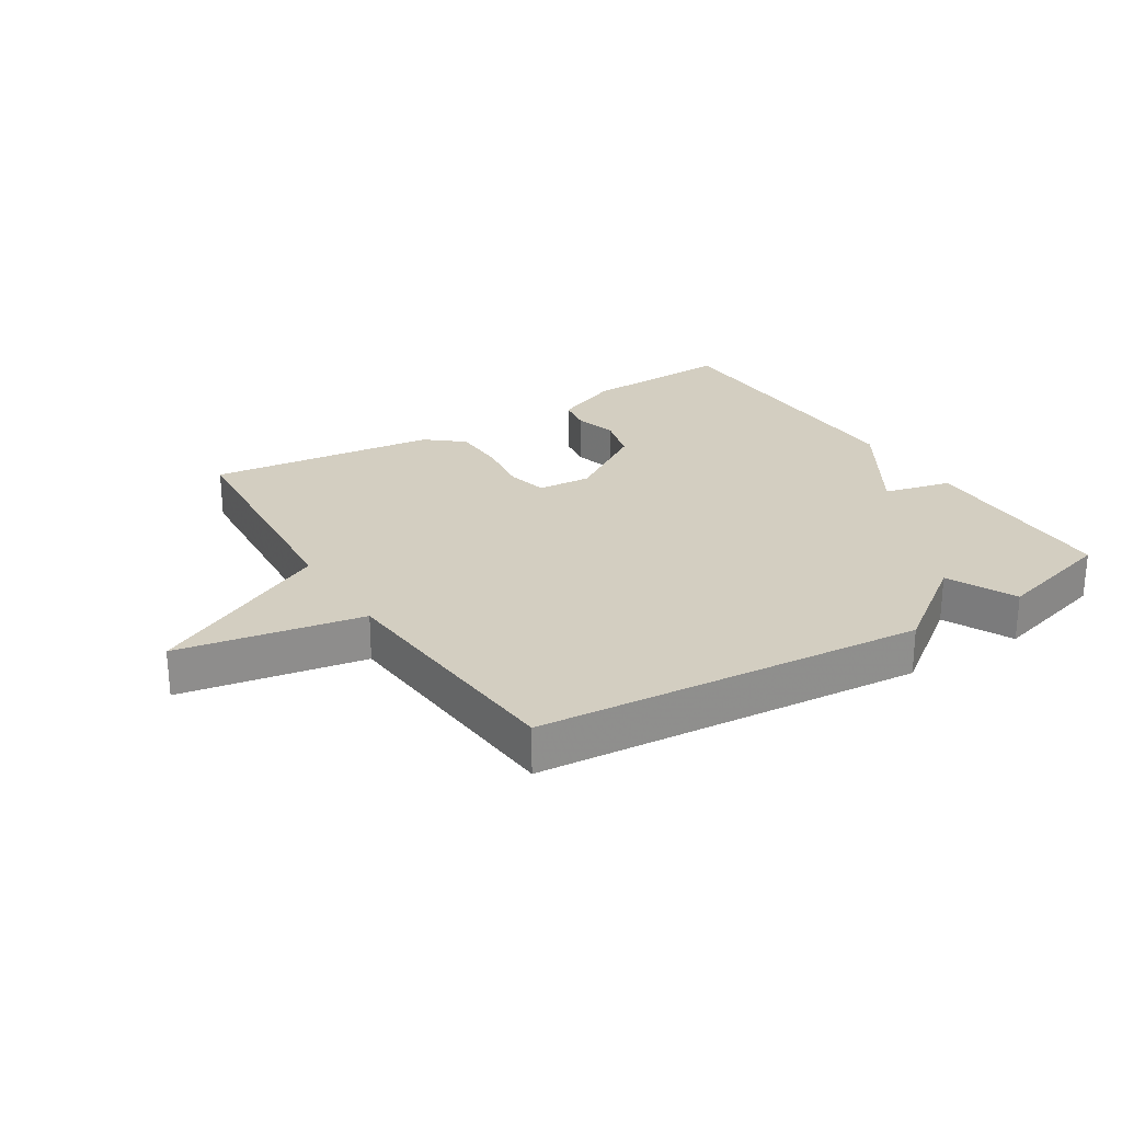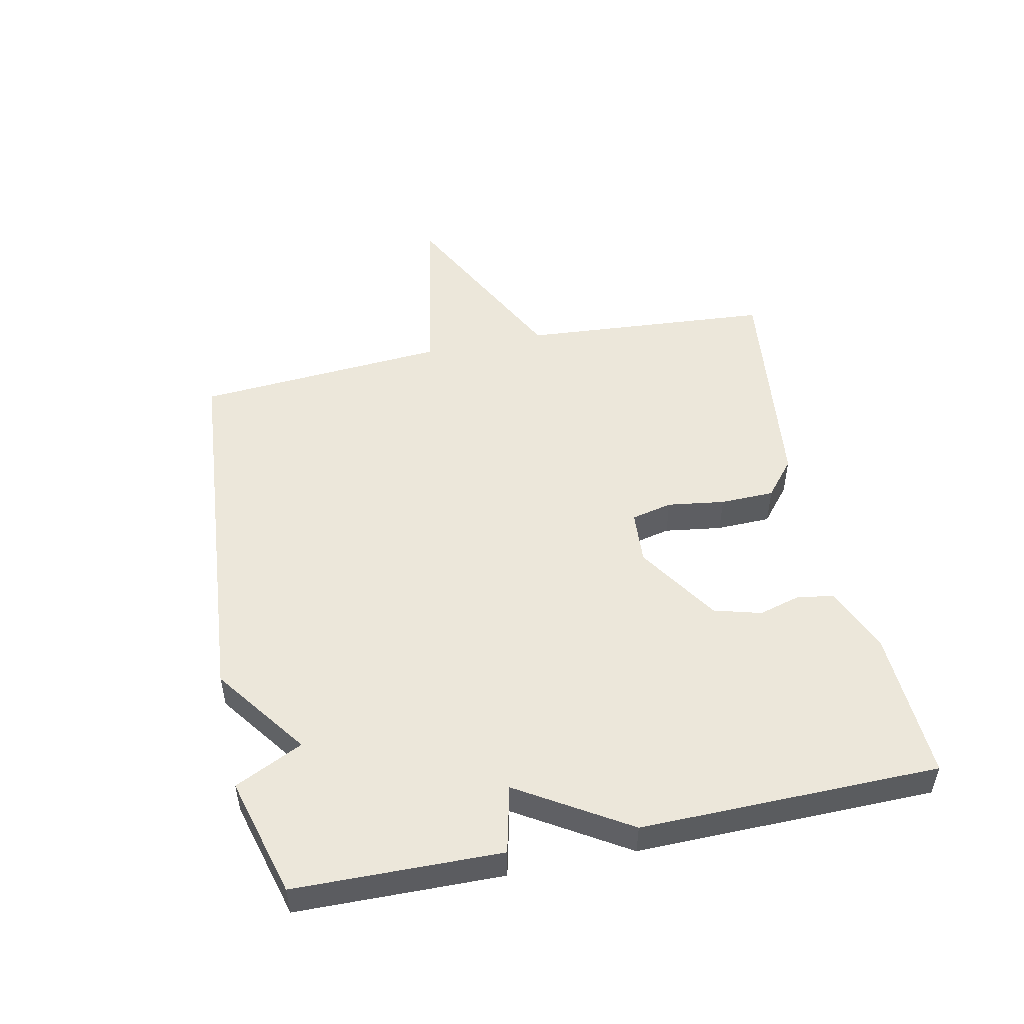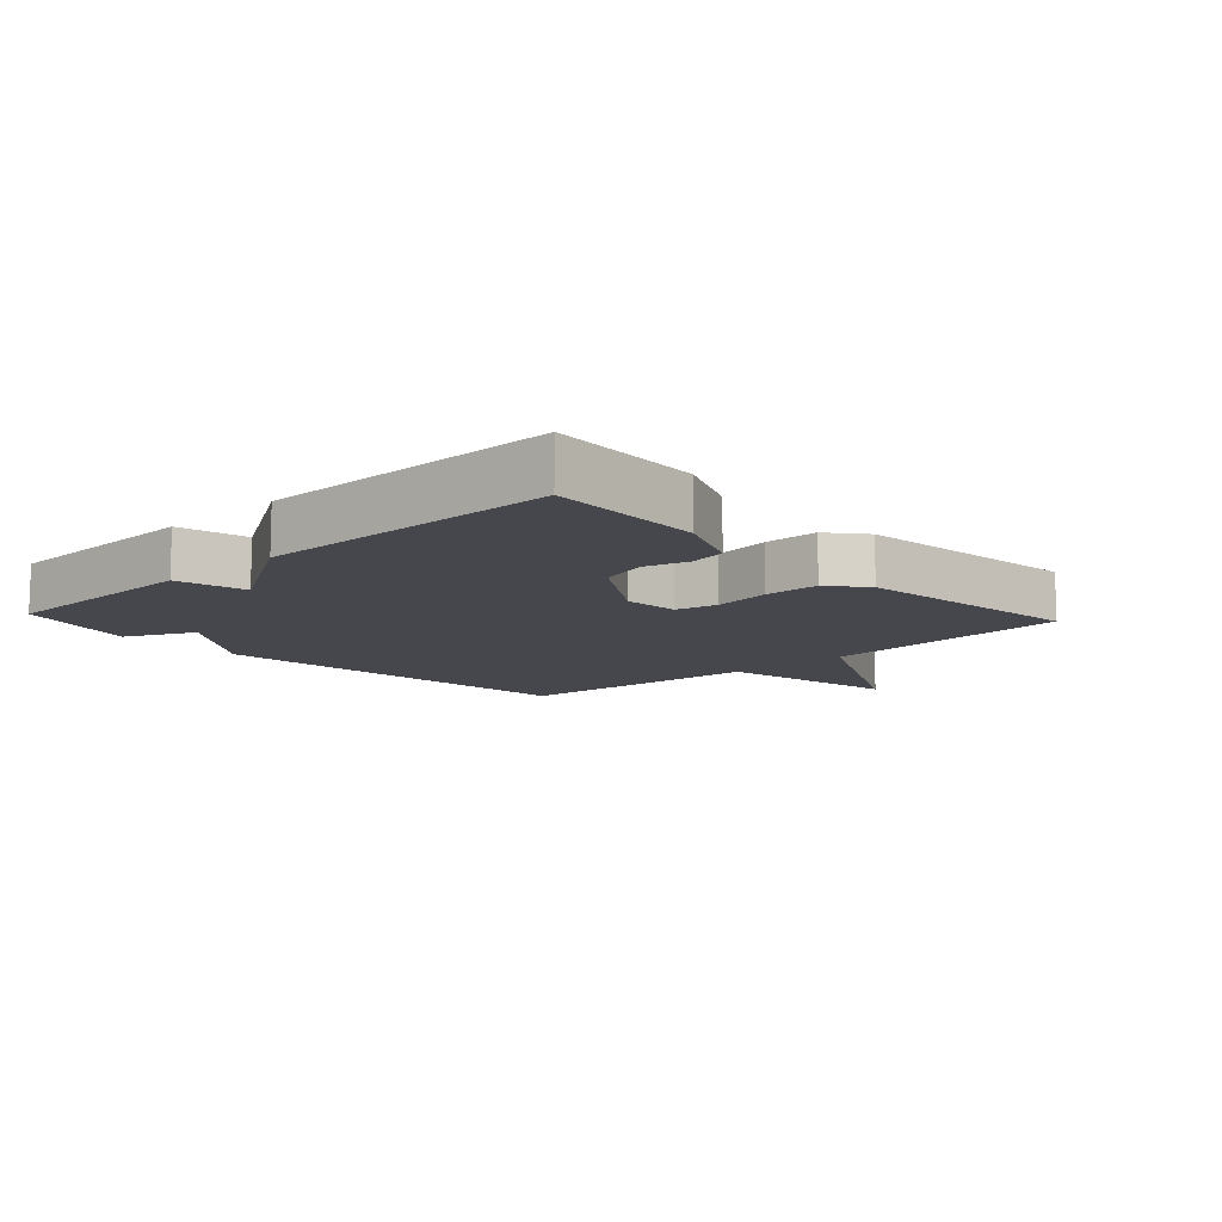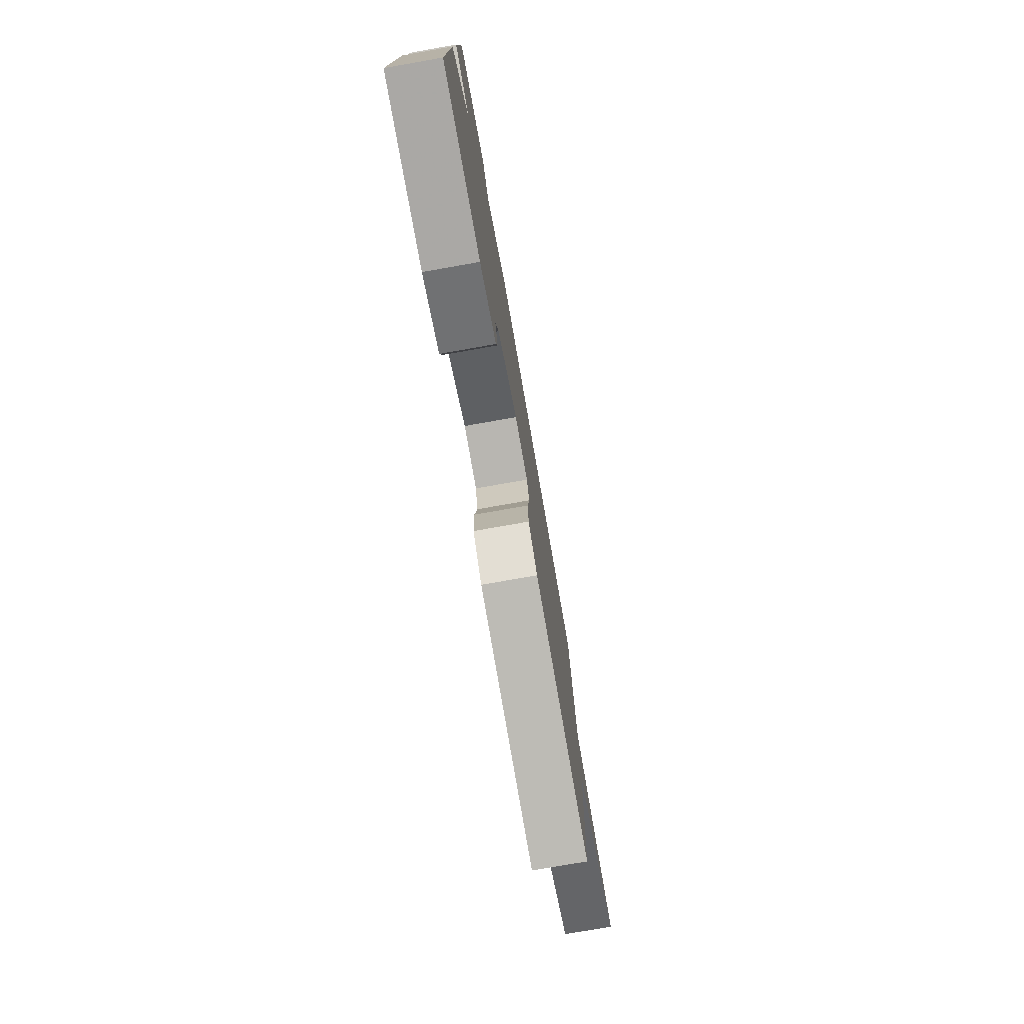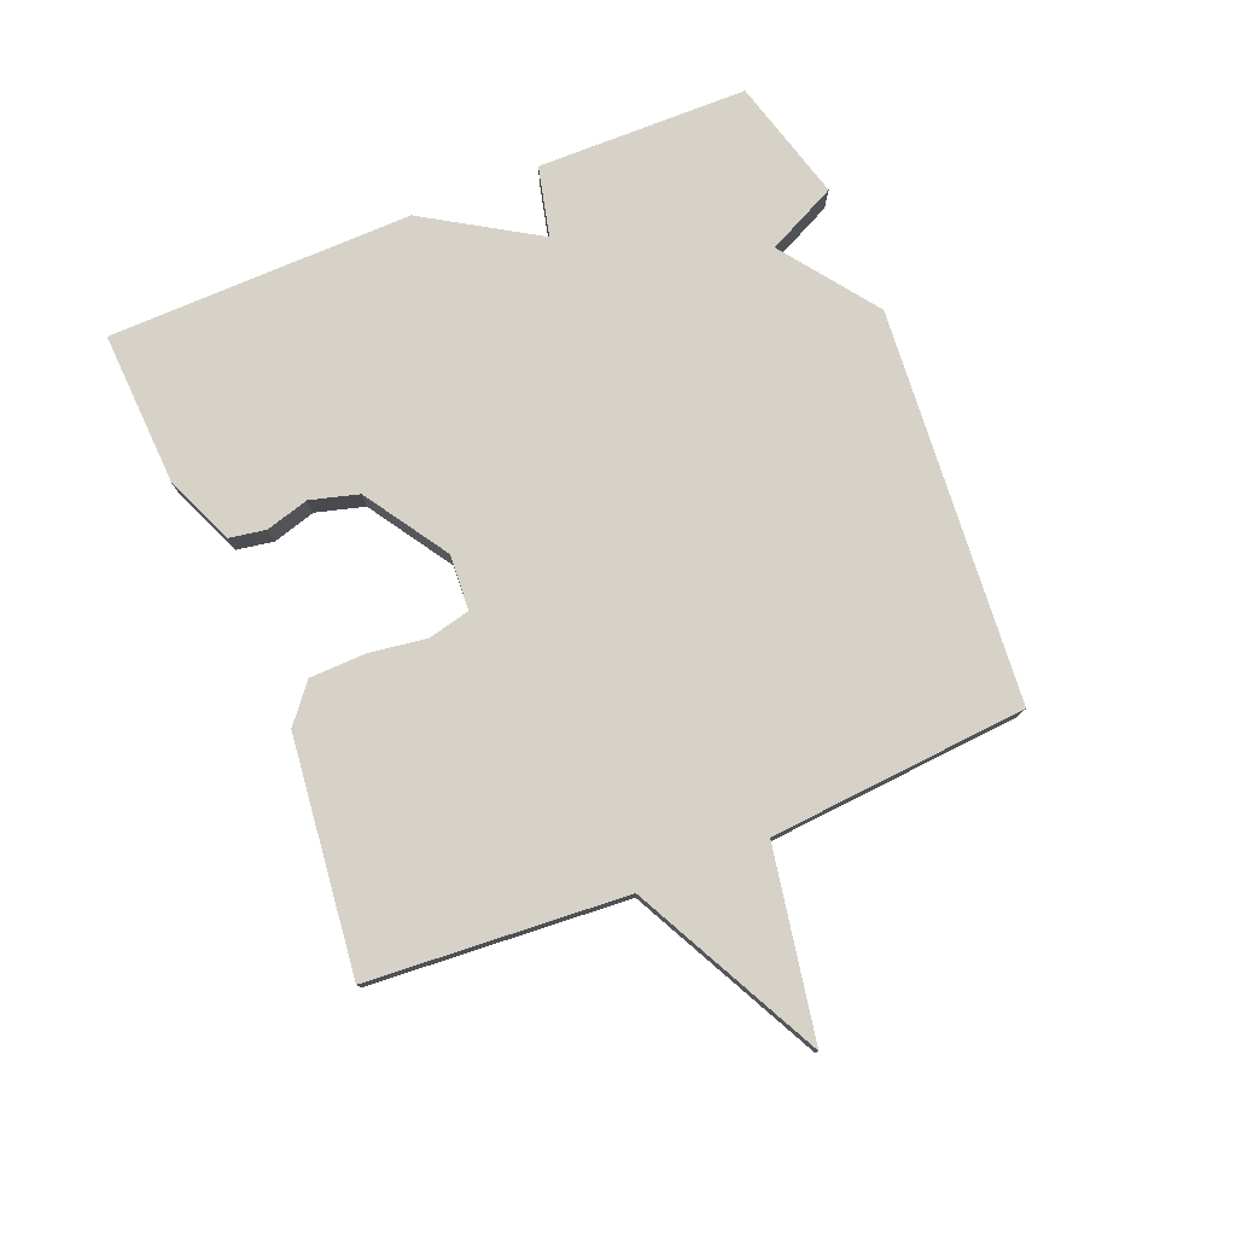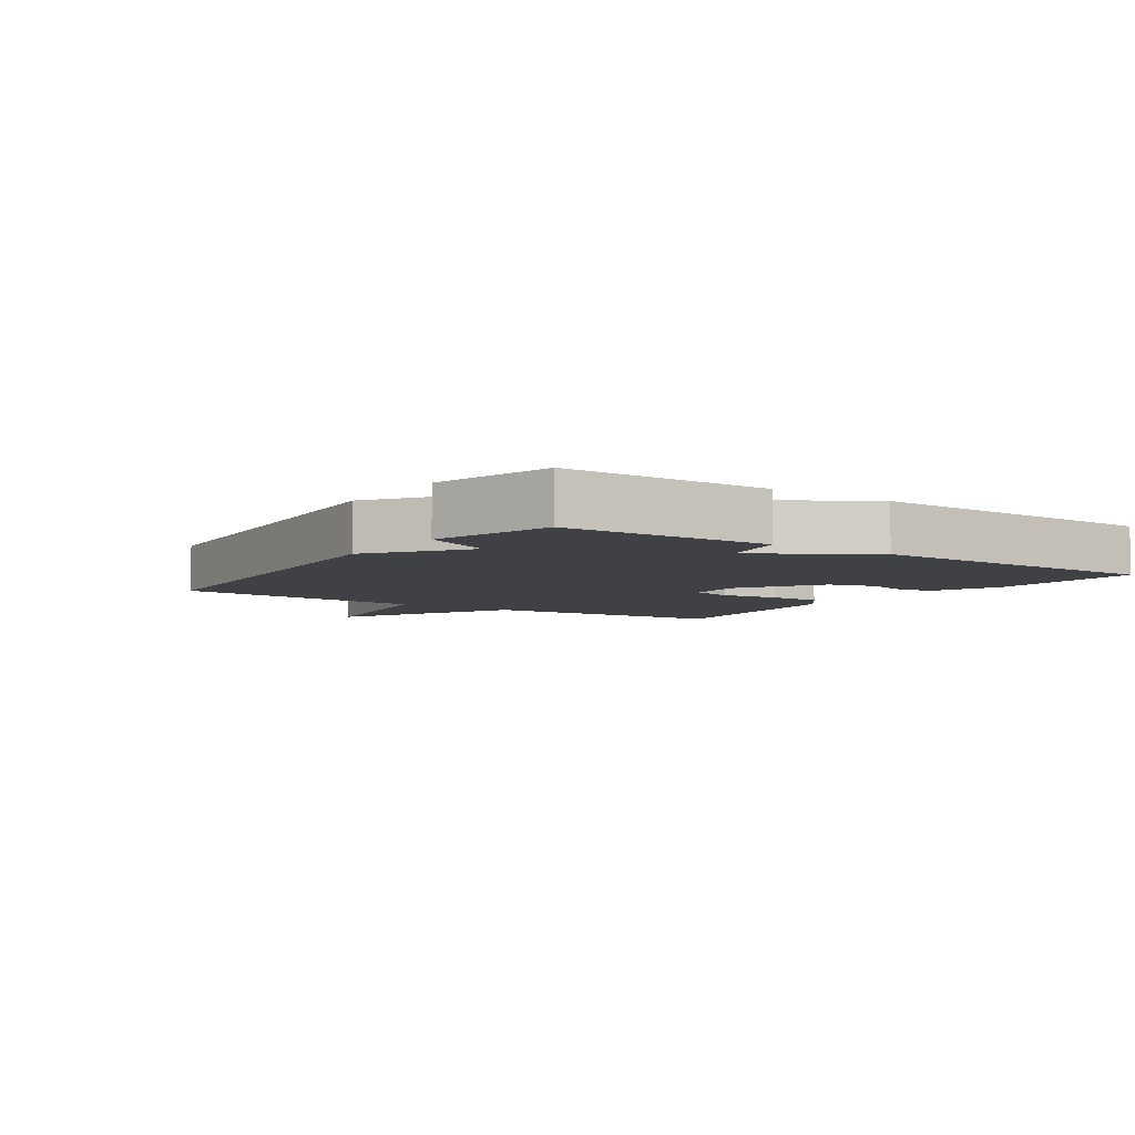
<metadata>
{"format":"obj","ext":"obj","renderer":"f3d","projection":"perspective","resolution":1024,"background":"white","views":[{"elev":25.3,"azim":-32.1,"up":"+Y"},{"elev":50.4,"azim":78.1,"up":"+Y"},{"elev":-10.9,"azim":132.8,"up":"+Y"},{"elev":-77.6,"azim":100.0,"up":"+Z"},{"elev":78.0,"azim":-112.4,"up":"+Y"},{"elev":-5.8,"azim":55.3,"up":"+Y"}]}
</metadata>
<code>
v 0.5 0.07 0.5
v 0.506 0.07 0.173
v 0.398 0.07 0.147
v 0.506 0.07 -0.027
v 0.5 0.07 -0.5
v 0.259 0.07 -0.489
v 0.153 0.07 -0.444
v 0.143 0.07 -0.387
v 0.162 0.07 -0.32
v 0.141 0.07 -0.245
v 0.011 0.07 -0.161
v -0.075 0.07 -0.167
v -0.09 0.07 -0.232
v -0.077 0.07 -0.323
v -0.079 0.07 -0.409
v -0.137 0.07 -0.457
v -0.5 0.07 -0.5
v -0.53 0.07 -0.101
v -0.821 0.07 0.046
v -0.53 0.07 0.099
v -0.5 0.07 0.5
v 0.11 0.07 0.552
v 0.258 0.07 0.444
v 0.31 0.07 0.552
v 0.5 0 0.5
v 0.506 0 0.173
v 0.398 0 0.147
v 0.506 0 -0.027
v 0.5 0 -0.5
v 0.259 0 -0.489
v 0.153 0 -0.444
v 0.143 0 -0.387
v 0.162 0 -0.32
v 0.141 0 -0.245
v 0.011 0 -0.161
v -0.075 0 -0.167
v -0.09 0 -0.232
v -0.077 0 -0.323
v -0.079 0 -0.409
v -0.137 0 -0.457
v -0.5 0 -0.5
v -0.53 0 -0.101
v -0.821 0 0.046
v -0.53 0 0.099
v -0.5 0 0.5
v 0.11 0 0.552
v 0.258 0 0.444
v 0.31 0 0.552
f 1 2 3
f 24 1 3
f 23 24 3
f 22 23 3
f 21 22 3
f 20 21 3
f 20 3 4
f 19 20 4
f 18 19 4
f 16 17 18
f 15 16 18
f 14 15 18
f 13 14 18
f 12 13 18
f 11 12 18 4
f 10 11 4
f 4 5 6
f 10 4 6
f 9 10 6
f 6 7 8 9
f 27 26 25
f 27 25 48
f 27 48 47
f 27 47 46
f 27 46 45
f 27 45 44
f 28 27 44
f 28 44 43
f 28 43 42
f 42 41 40
f 42 40 39
f 42 39 38
f 42 38 37
f 42 37 36
f 28 42 36 35
f 28 35 34
f 30 29 28
f 30 28 34
f 30 34 33
f 33 32 31 30
f 1 25 26 2
f 2 26 27 3
f 3 27 28 4
f 4 28 29 5
f 5 29 30 6
f 6 30 31 7
f 7 31 32 8
f 8 32 33 9
f 9 33 34 10
f 10 34 35 11
f 11 35 36 12
f 12 36 37 13
f 13 37 38 14
f 14 38 39 15
f 15 39 40 16
f 16 40 41 17
f 17 41 42 18
f 18 42 43 19
f 19 43 44 20
f 20 44 45 21
f 21 45 46 22
f 22 46 47 23
f 23 47 48 24
f 24 48 25 1

</code>
